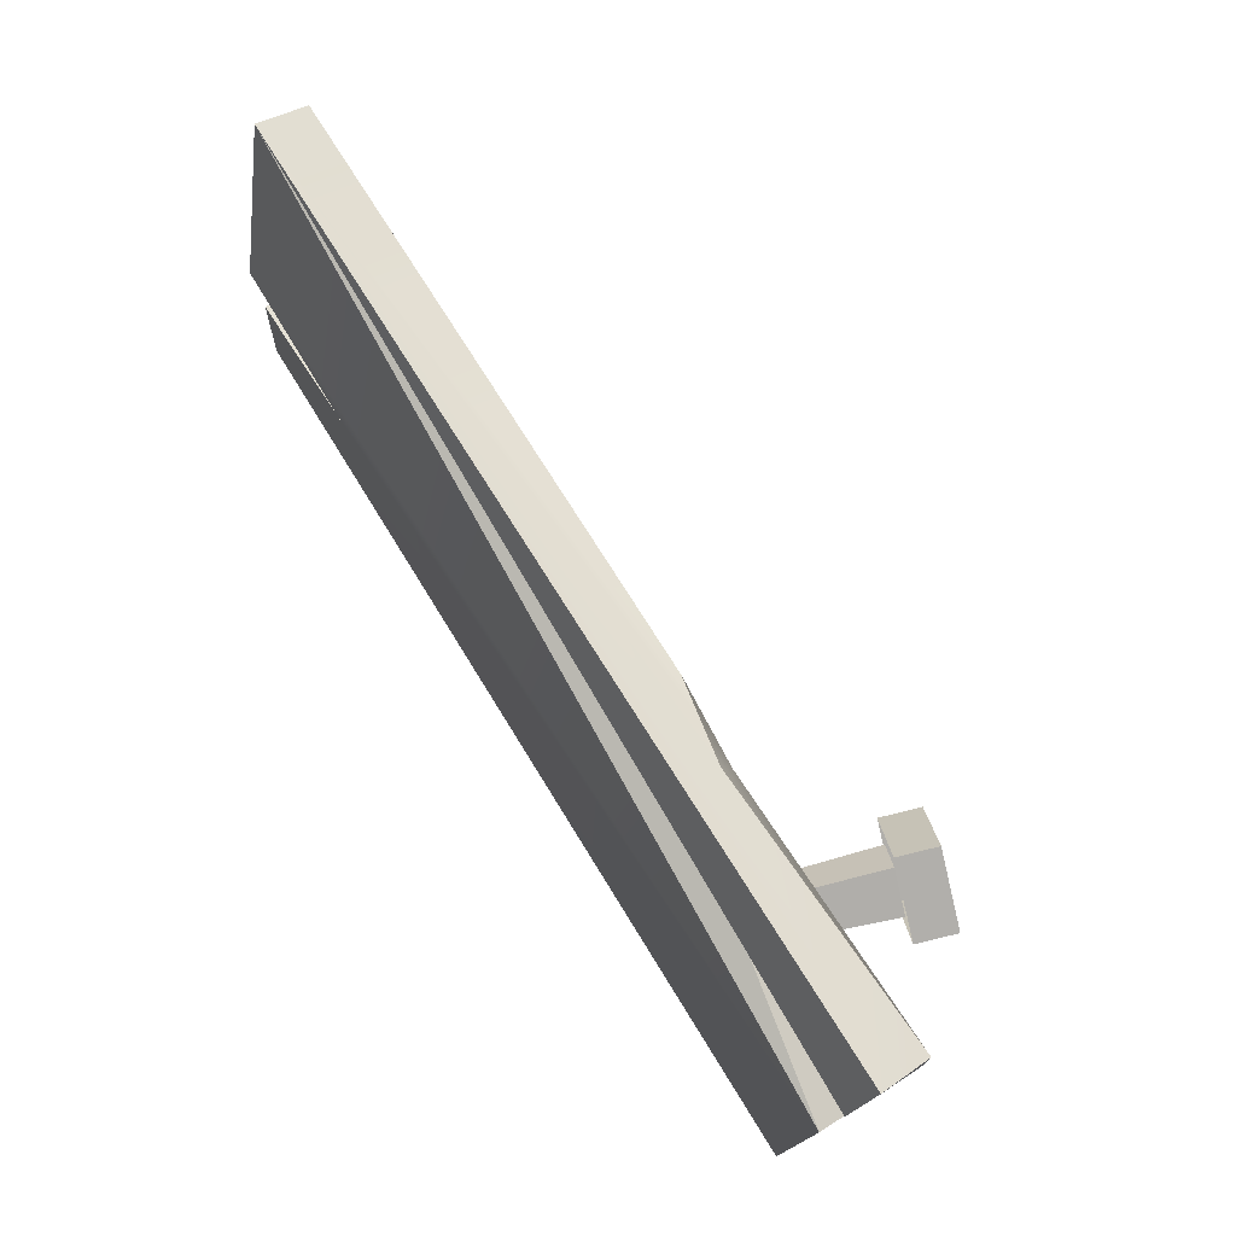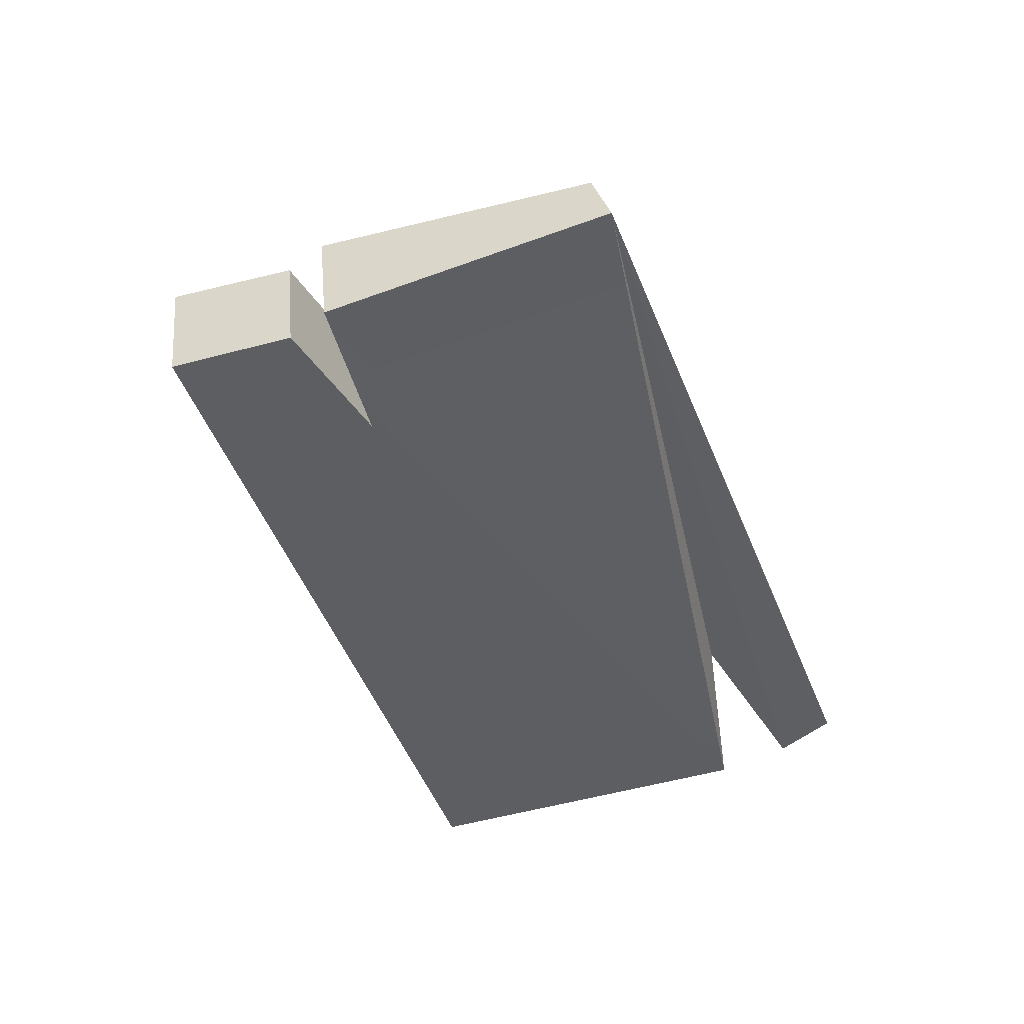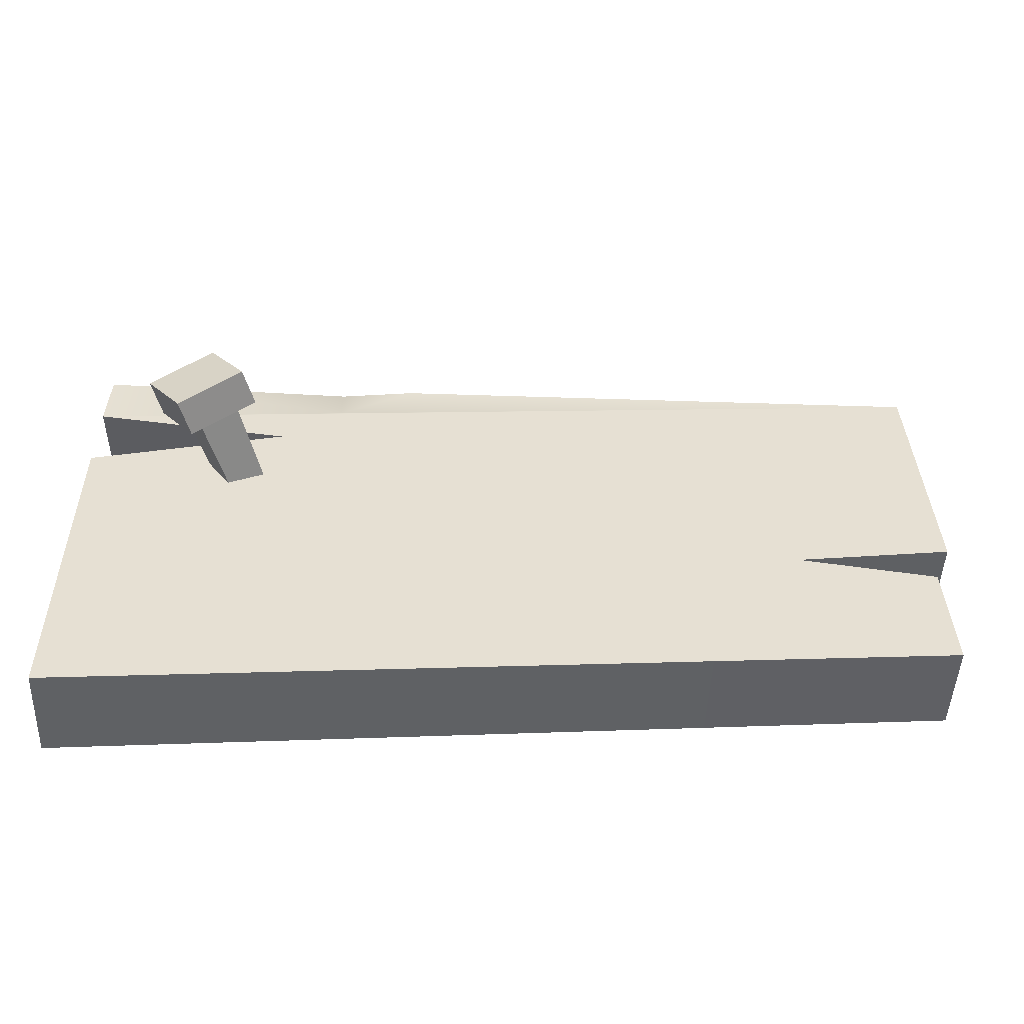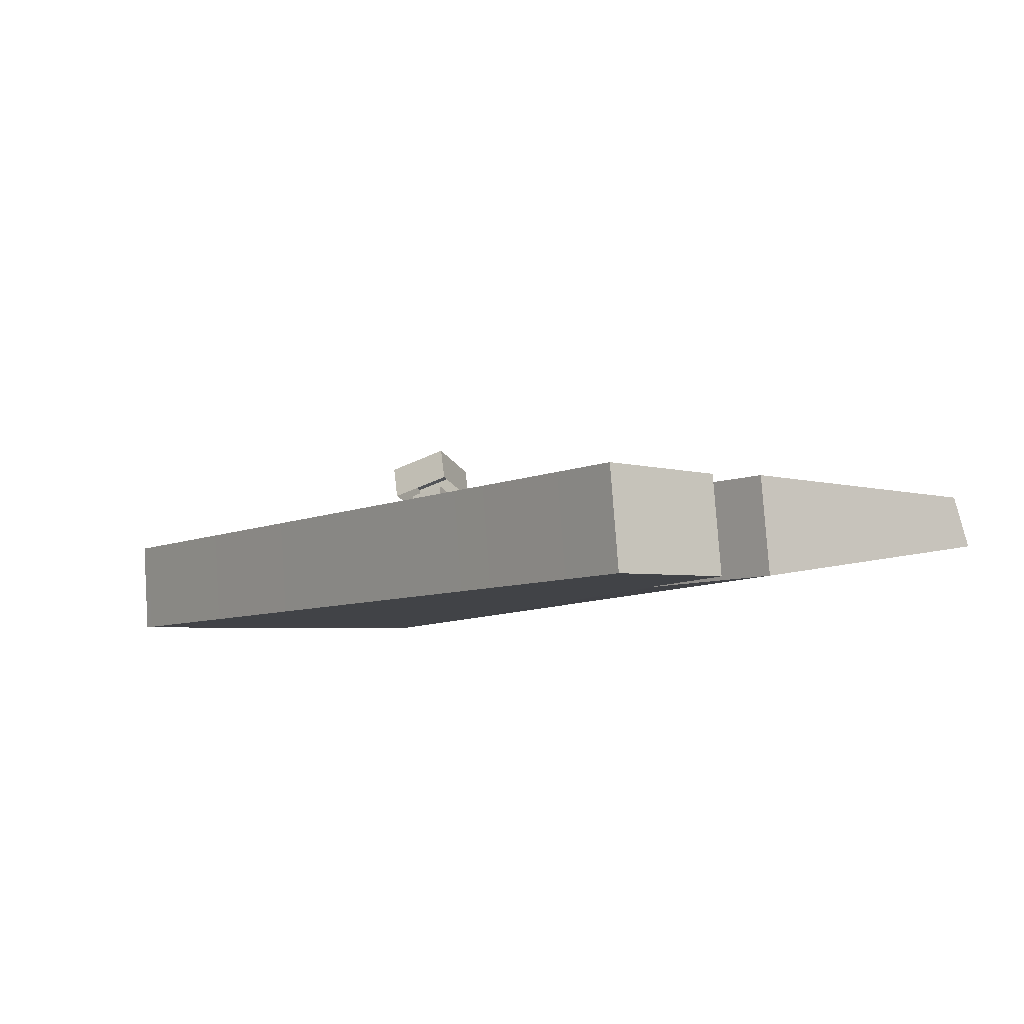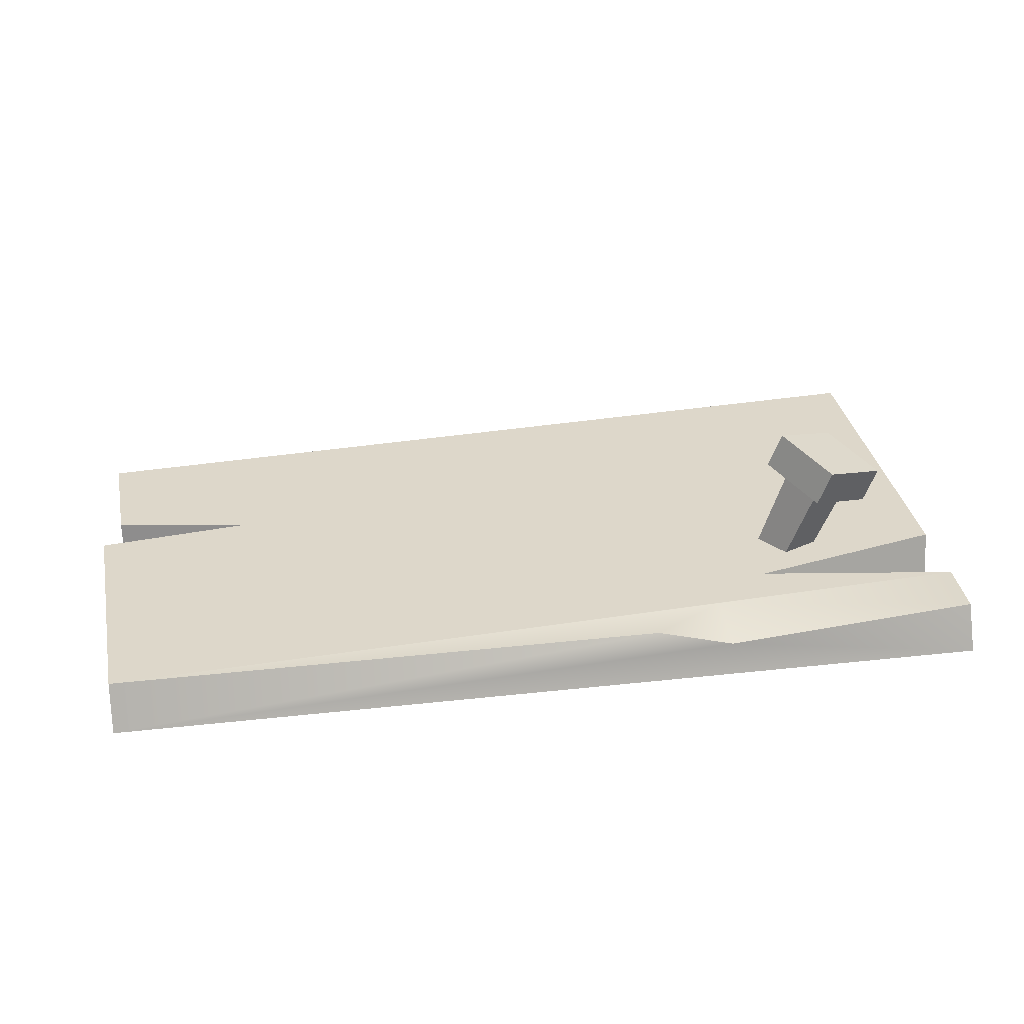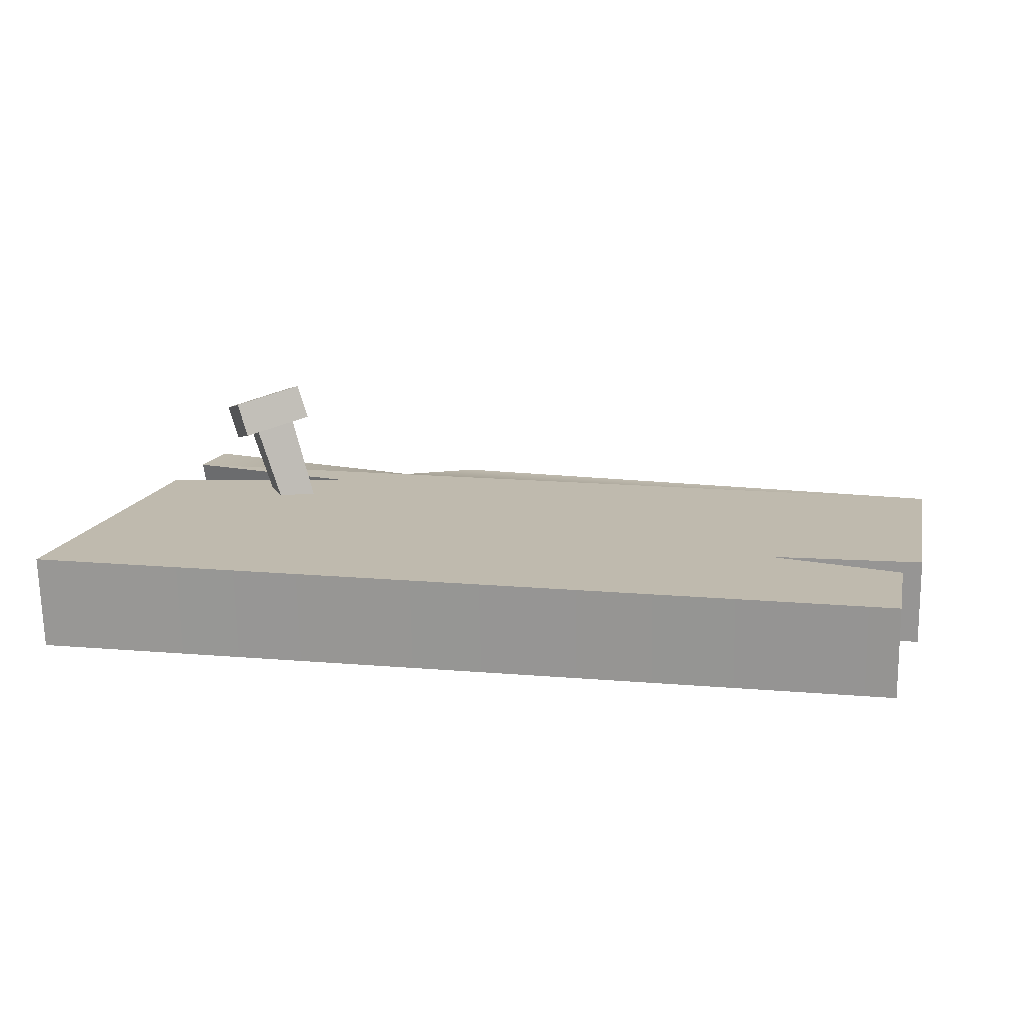
<metadata>
{"format":"obj","ext":"obj","renderer":"f3d","projection":"perspective","resolution":1024,"background":"white","views":[{"elev":75.4,"azim":57.8,"up":"+Z"},{"elev":-39.0,"azim":-70.1,"up":"+Y"},{"elev":-52.2,"azim":178.0,"up":"+Z"},{"elev":-7.2,"azim":-123.2,"up":"+Y"},{"elev":31.0,"azim":-9.1,"up":"+Y"},{"elev":15.5,"azim":-165.2,"up":"+Y"}]}
</metadata>
<code>
g levels_dynamic_woodbox_mesh_7
v 1.094 -0.03865 0.5719
v 1.099 -0.1539 0.6153
v 0.4652 -0.07416 0.5974
v -1.069 -0.1539 0.6153
v 0.2783 -0.03865 0.5719
v -1.069 -0.03865 0.5719
v -0.7183 -0.03865 -0.1128
v -1.099 -0.03865 -0.06386
v -1.099 -0.26 -0.04234
v -0.7183 -0.2615 -0.09133
v -1.056 -0.03865 -0.1651
v -0.7183 -0.03865 -0.1128
v -0.7183 -0.2615 -0.09133
v -1.056 -0.2631 -0.1436
v 1.094 -0.03865 0.5719
v 0.4652 -0.07416 0.5974
v 0.4614 -0.03865 0.4664
v 0.2783 -0.03865 0.5719
v -1.069 -0.03865 -0.4538
v 1.099 -0.03865 -0.6153
v -1.056 -0.03865 -0.1651
v 1.099 -0.2498 0.2873
v 1.099 -0.03865 0.2306
v 1.099 -0.03865 -0.6153
v 1.099 -0.2771 -0.5991
v 1.099 -0.2498 0.2873
v 1.099 -0.2771 -0.5991
v -0.7183 -0.2615 -0.09133
v -1.069 -0.03865 -0.4538
v -1.056 -0.03865 -0.1651
v -1.056 -0.2631 -0.1436
v -1.069 -0.272 -0.4323
v -1.069 -0.1539 0.6153
v 1.099 -0.2136 0.4732
v 0.6124 -0.1628 0.3846
v 1.099 -0.2136 0.4732
v 1.099 -0.03865 0.4199
v 0.6124 -0.03865 0.3506
v 0.6124 -0.1628 0.3846
v 1.099 -0.03865 0.4199
v -1.069 -0.03865 0.5719
v 0.6124 -0.03865 0.3506
v -1.069 -0.1539 0.6153
v -1.099 -0.26 -0.04234
v -1.099 -0.03865 -0.06386
v -1.069 -0.03865 0.5719
v -1.069 -0.1539 0.6153
v -1.099 -0.26 -0.04234
v 1.099 -0.2136 0.4732
v 1.099 -0.1539 0.6153
v 1.099 -0.03865 0.4199
v 1.094 -0.03865 0.5719
v -1.099 -0.03865 -0.06386
v -0.7183 -0.03865 -0.1128
v 1.094 -0.03865 0.5719
v 0.4614 -0.03865 0.4664
v 0.2783 -0.03865 0.5719
v 0.6124 -0.03865 0.3506
v 1.099 -0.03865 0.2306
v 1.099 -0.2498 0.2873
v 0.6124 -0.1628 0.3846
v 1.099 -0.2498 0.2873
v -1.069 -0.1539 0.6153
v 0.6124 -0.1628 0.3846
v 1.099 -0.2136 0.4732
v -1.069 -0.1539 0.6153
v 1.099 -0.1539 0.6153
v 1.099 -0.2771 -0.5991
v 1.099 -0.03865 -0.6153
v -1.069 -0.272 -0.4323
v -1.069 -0.03865 -0.4538
v 1.099 -0.03865 0.2306
v -1.069 -0.272 -0.4323
v -1.056 -0.2631 -0.1436
v 0.7076 0.1707 0.1929
v 0.6164 -0.131 0.1749
v 0.6898 -0.1536 0.1367
v 0.7954 0.1437 0.1474
v 0.7609 0.1463 0.2771
v 0.661 -0.1514 0.2453
v 0.6164 -0.131 0.1749
v 0.7076 0.1707 0.1929
v 0.8487 0.1193 0.2315
v 0.7344 -0.1741 0.2071
v 0.661 -0.1514 0.2453
v 0.7609 0.1463 0.2771
v 0.7954 0.1437 0.1474
v 0.6898 -0.1536 0.1367
v 0.7344 -0.1741 0.2071
v 0.8487 0.1193 0.2315
v 0.8083 0.1427 0.09891
v 0.8384 0.2299 0.1051
v 0.6851 0.2771 0.1848
v 0.655 0.1899 0.1786
v 0.655 0.1899 0.1786
v 0.6851 0.2771 0.1848
v 0.7782 0.2345 0.3317
v 0.7481 0.1473 0.3255
v 0.7481 0.1473 0.3255
v 0.7782 0.2345 0.3317
v 0.9315 0.1872 0.2521
v 0.9014 0.1 0.2459
v 0.9014 0.1 0.2459
v 0.9315 0.1872 0.2521
v 0.8384 0.2299 0.1051
v 0.8083 0.1427 0.09891
v 0.9315 0.1872 0.2521
v 0.7782 0.2345 0.3317
v 0.6851 0.2771 0.1848
v 0.8384 0.2299 0.1051
g levels_dynamic_woodbox_mesh_7_0
f 3 2 1
f 3 4 2
f 5 4 3
f 6 4 5
f 9 8 7
f 10 9 7
f 13 12 11
f 14 13 11
f 17 16 15
f 17 18 16
f 21 20 19
f 24 23 22
f 25 24 22
f 28 27 26
f 31 30 29
f 32 31 29
f 35 34 33
f 38 37 36
f 39 38 36
f 42 41 40
f 44 26 43
f 44 28 26
f 47 46 45
f 48 47 45
f 51 50 49
f 52 50 51
f 54 53 41
f 42 54 41
f 40 56 55
f 41 56 40
f 57 56 41
f 60 59 58
f 61 60 58
f 64 63 62
f 67 66 65
f 70 69 68
f 71 69 70
f 72 20 54
f 54 20 21
f 72 54 42
f 73 27 28
f 74 73 28
f 77 76 75
f 78 77 75
f 81 80 79
f 82 81 79
f 85 84 83
f 86 85 83
f 89 88 87
f 90 89 87
f 93 92 91
f 94 93 91
f 97 96 95
f 98 97 95
f 101 100 99
f 102 101 99
f 105 104 103
f 106 105 103
f 109 108 107
f 110 109 107

</code>
